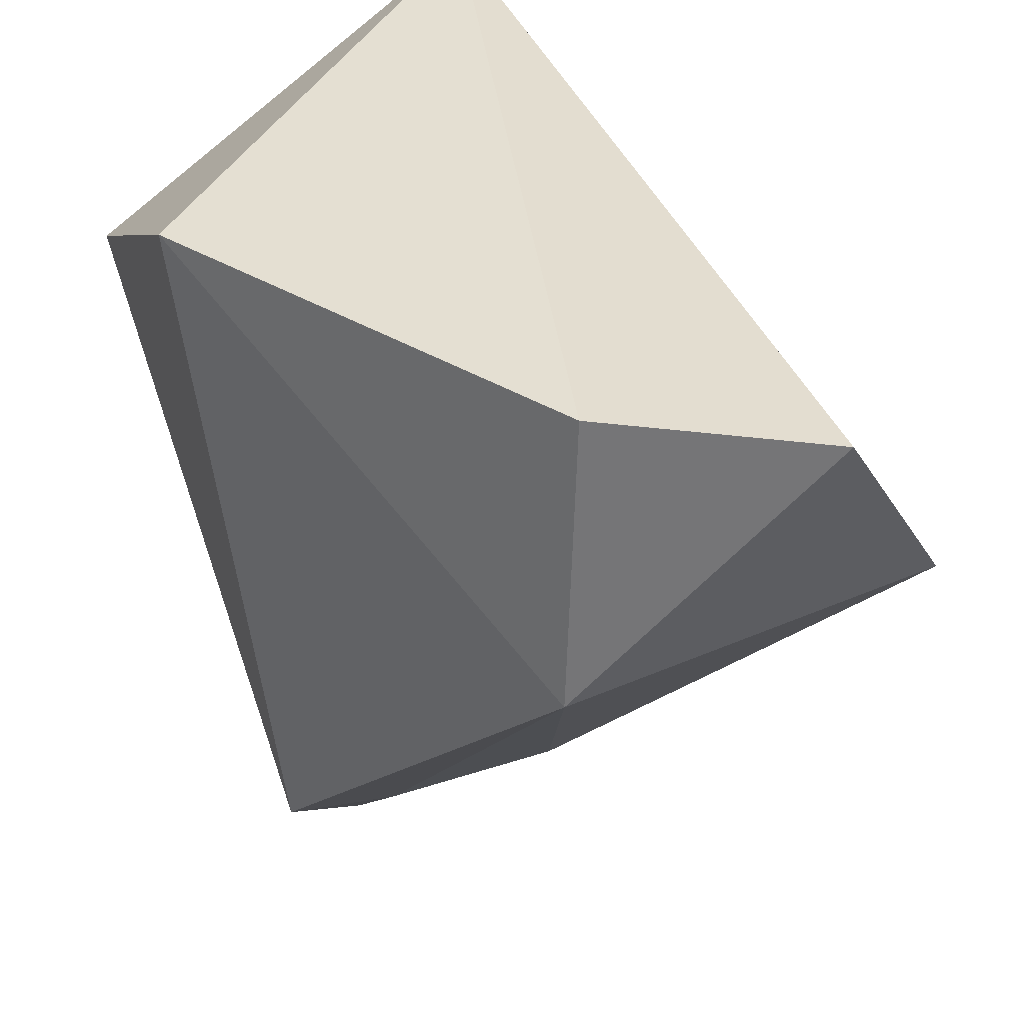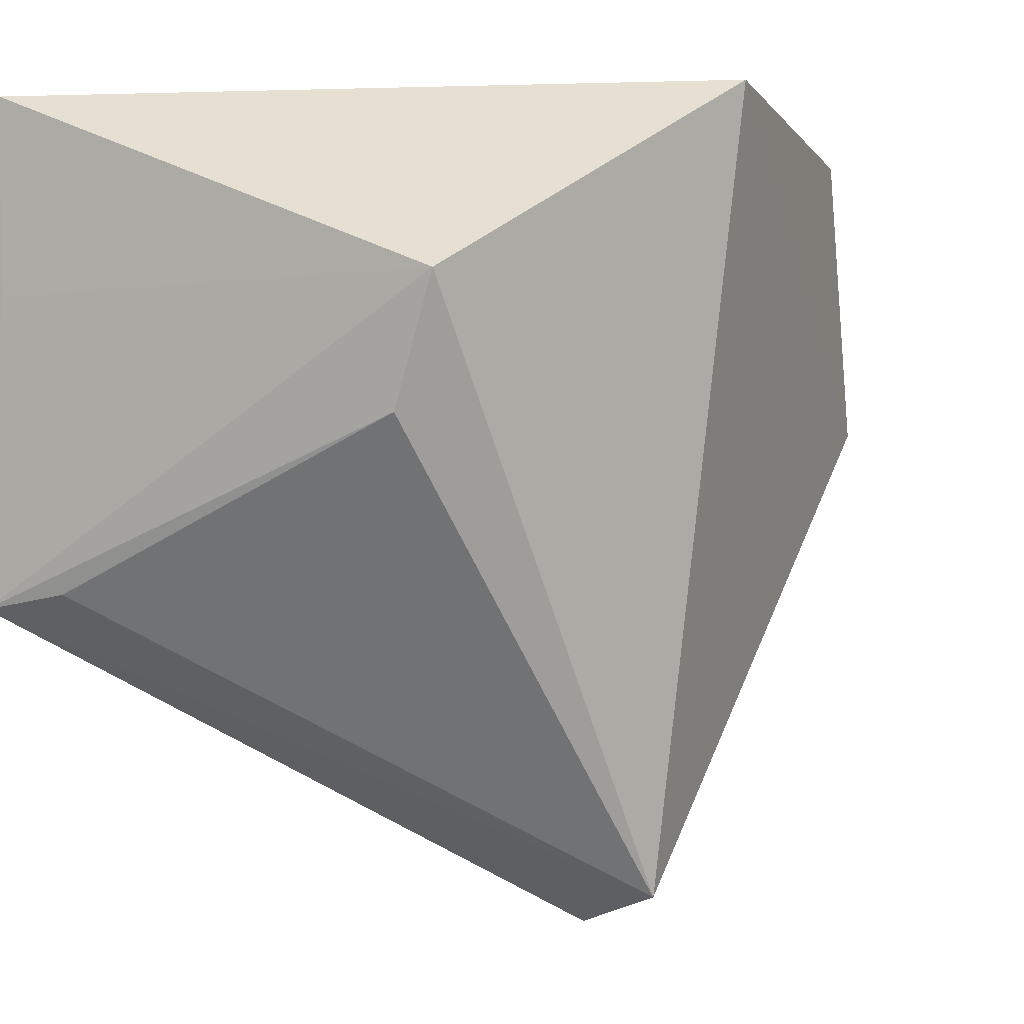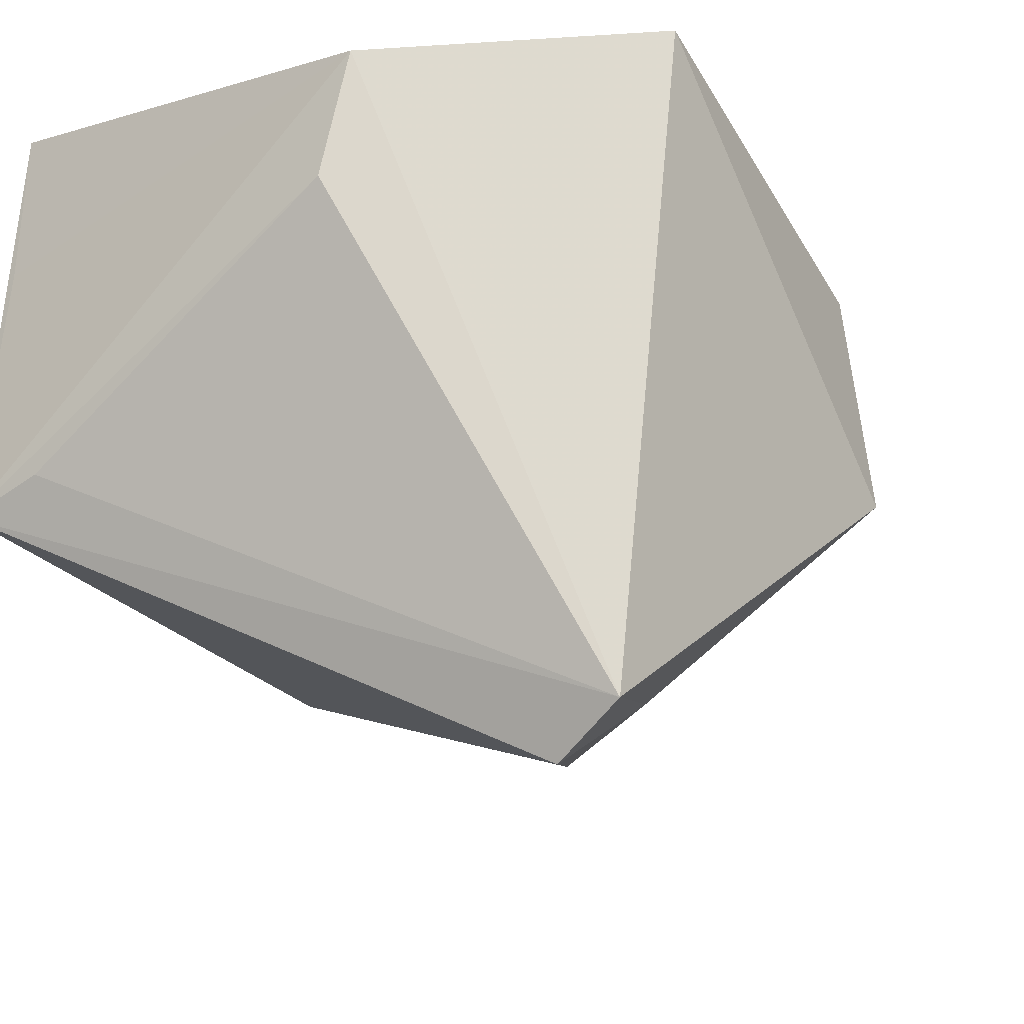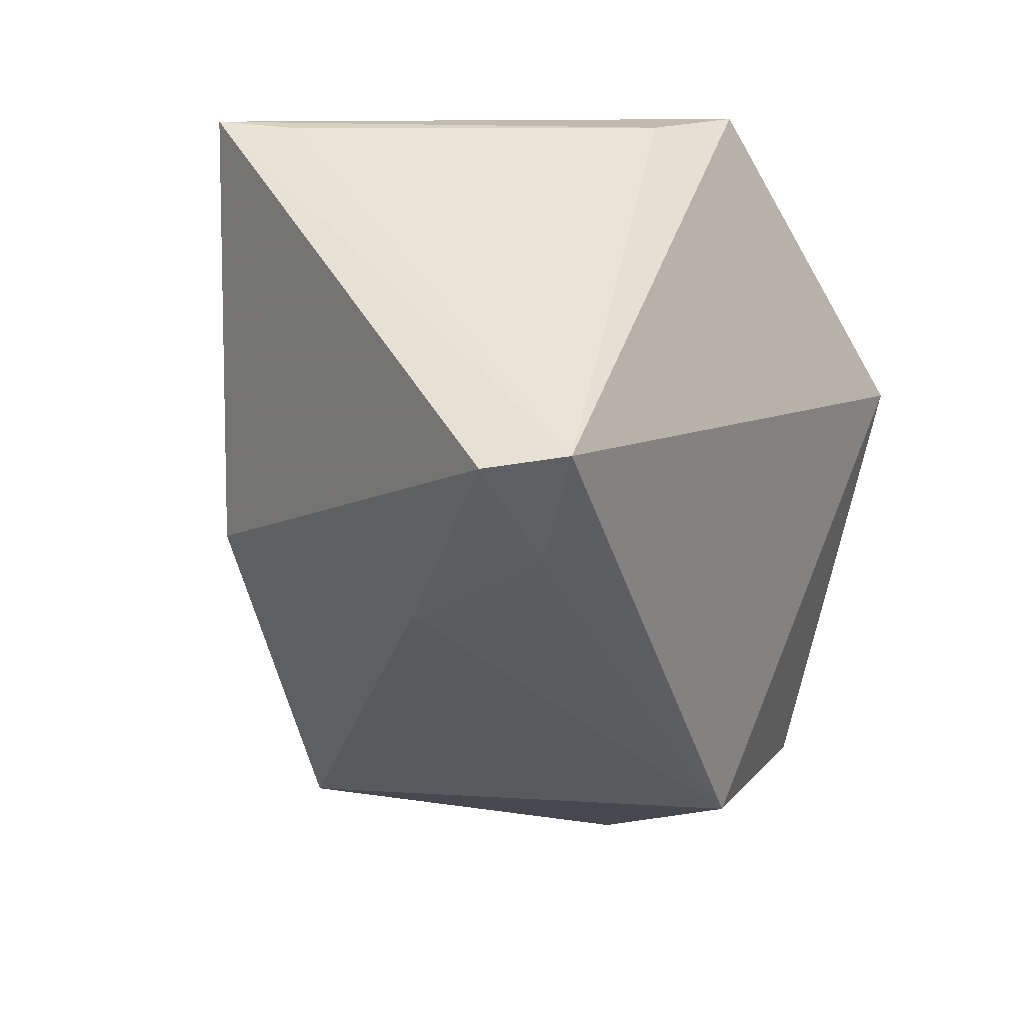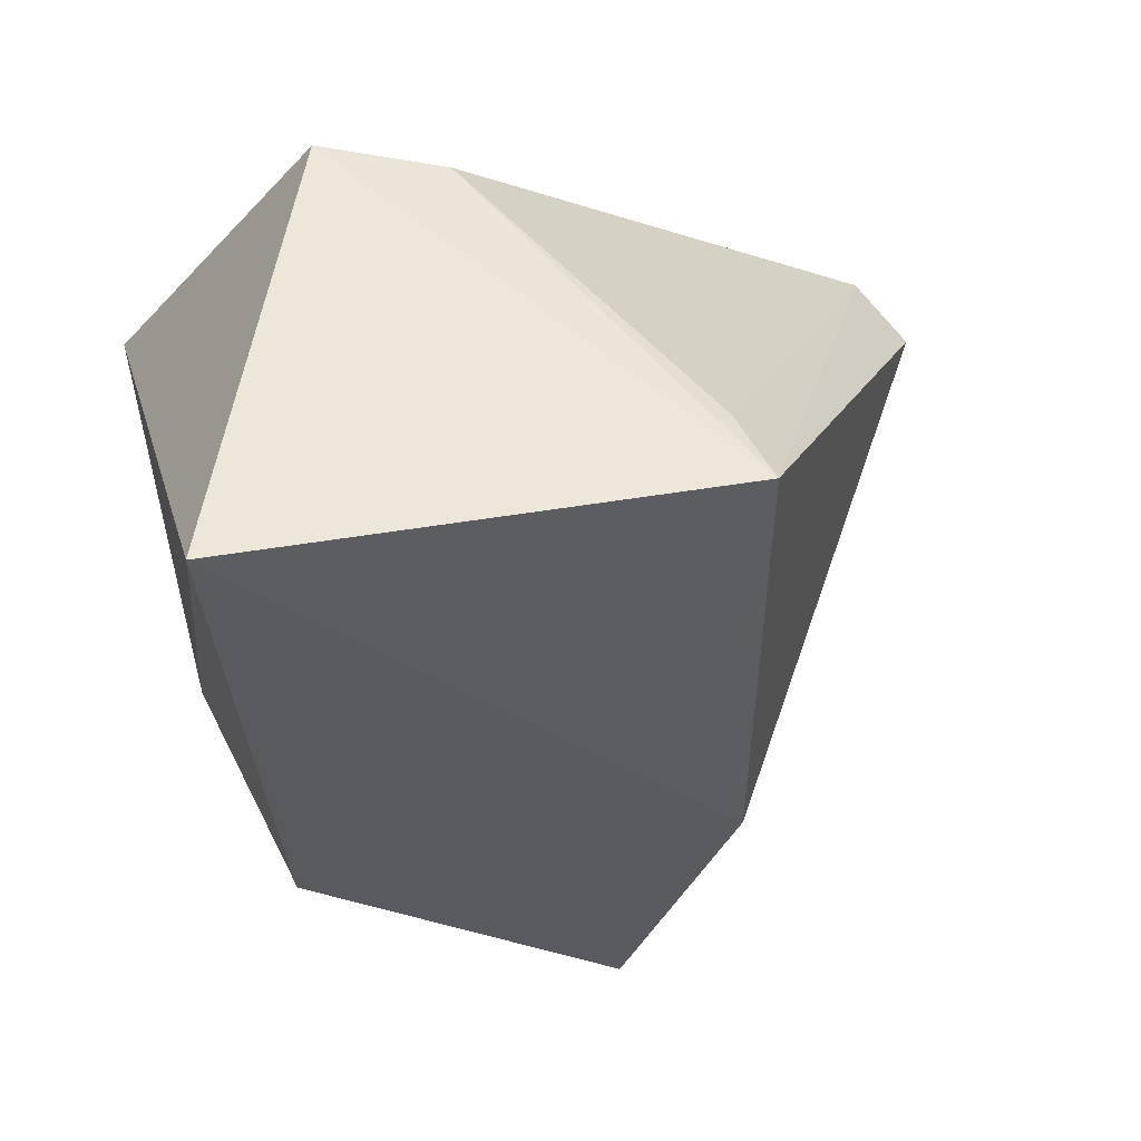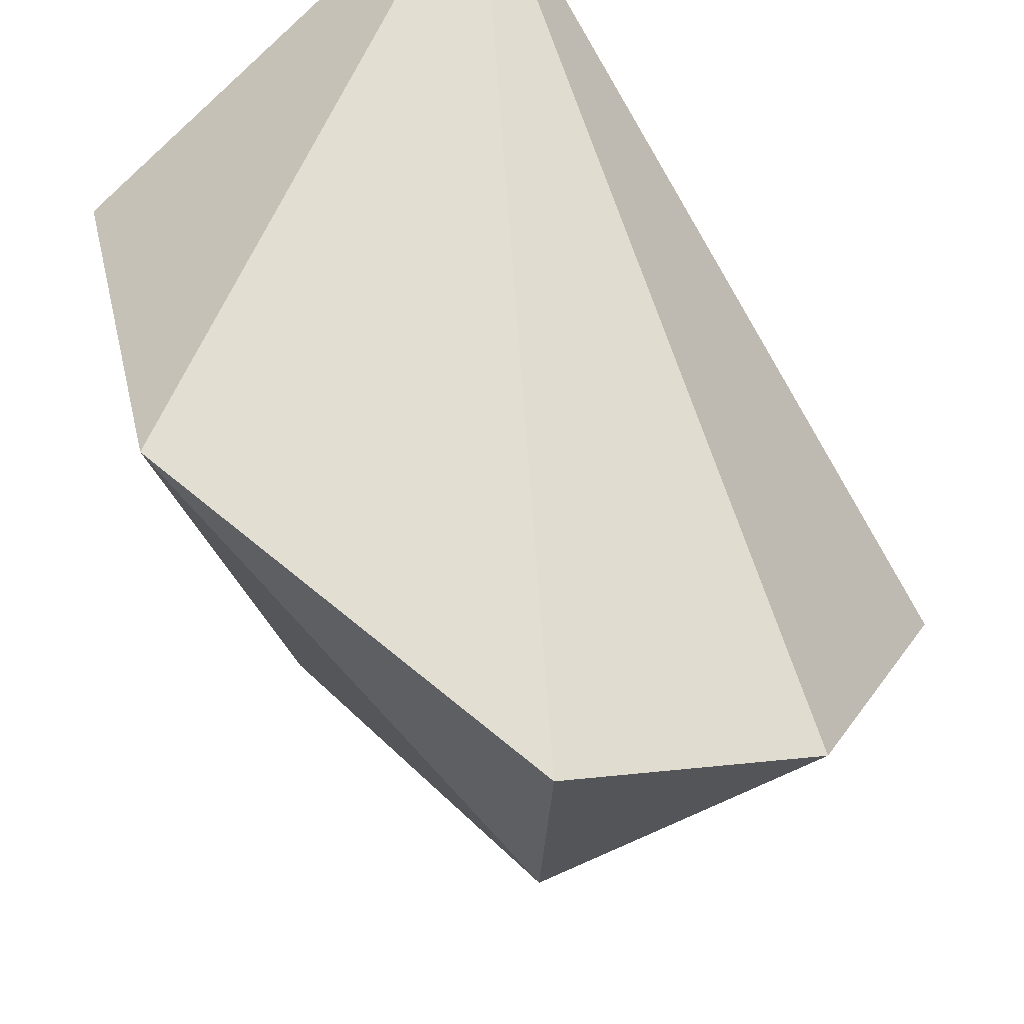
<metadata>
{"format":"obj","ext":"obj","renderer":"f3d","projection":"perspective","resolution":1024,"background":"white","views":[{"elev":36.4,"azim":-39.8,"up":"+Z"},{"elev":-1.0,"azim":-149.1,"up":"+Z"},{"elev":-36.1,"azim":-138.9,"up":"+Z"},{"elev":7.8,"azim":-156.4,"up":"+Y"},{"elev":48.7,"azim":75.9,"up":"+Y"},{"elev":68.2,"azim":-36.9,"up":"+Z"}]}
</metadata>
<code>
v -0.04691 0.07839 0.07313
v -0.0487 0.04162 0.05577
v -0.04592 0.07799 0.05084
v -0.06698 0.06235 0.03692
v -0.07533 0.06296 0.07361
v -0.04577 0.05621 0.05116
v -0.06029 0.03721 0.06996
v -0.06917 0.07823 0.06443
v -0.06094 0.05446 0.04262
v -0.07018 0.04228 0.07287
v -0.04696 0.07825 0.06443
v -0.06699 0.07765 0.05887
v -0.07081 0.06295 0.0383
v -0.07095 0.04199 0.05926
v -0.04991 0.07764 0.0515
v -0.06813 0.05782 0.04144
f 6 4 3
f 6 1 2
f 6 3 1
f 7 2 1
f 8 5 1
f 9 6 2
f 9 4 6
f 10 7 1
f 10 1 5
f 11 8 1
f 11 1 3
f 11 3 8
f 12 8 3
f 13 5 8
f 13 8 12
f 13 3 4
f 14 9 2
f 14 2 7
f 14 7 10
f 14 10 5
f 14 5 13
f 15 13 12
f 15 12 3
f 15 3 13
f 16 14 13
f 16 13 4
f 16 4 9
f 16 9 14

</code>
